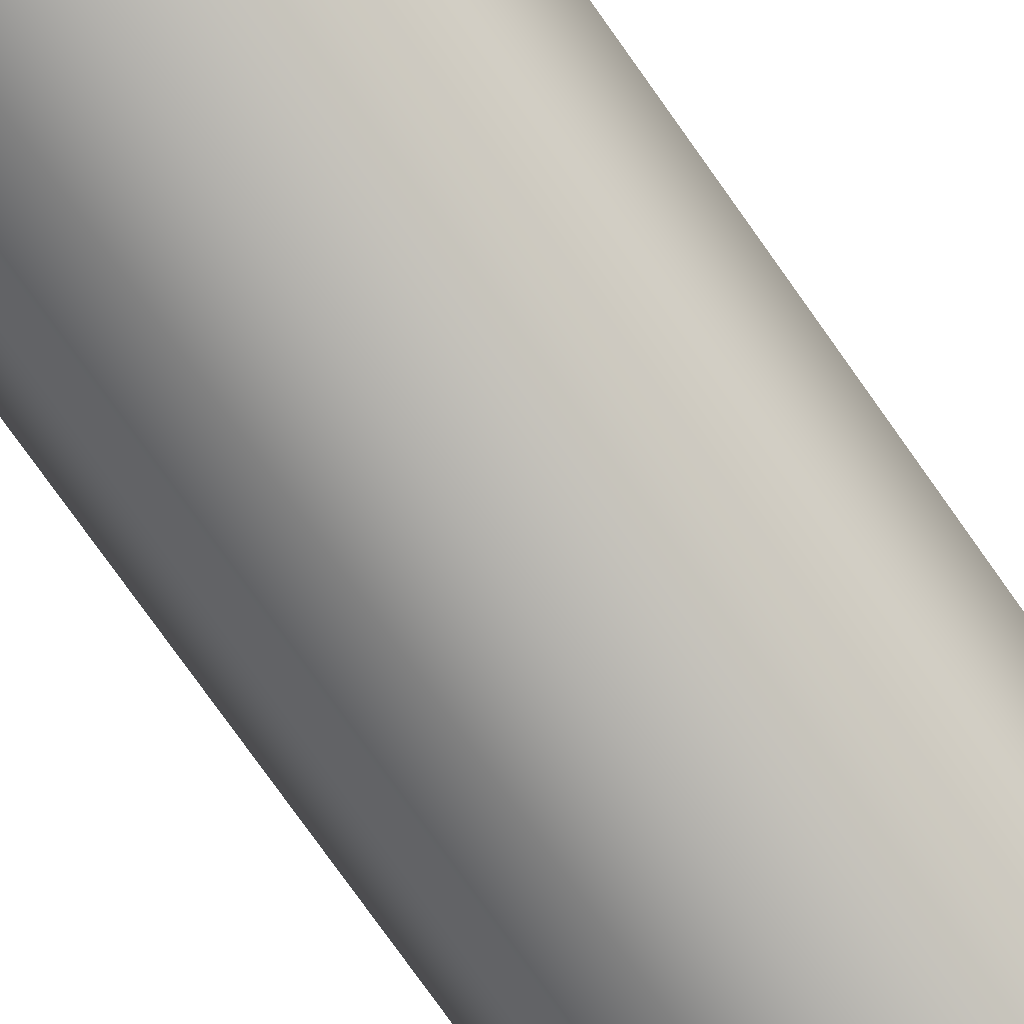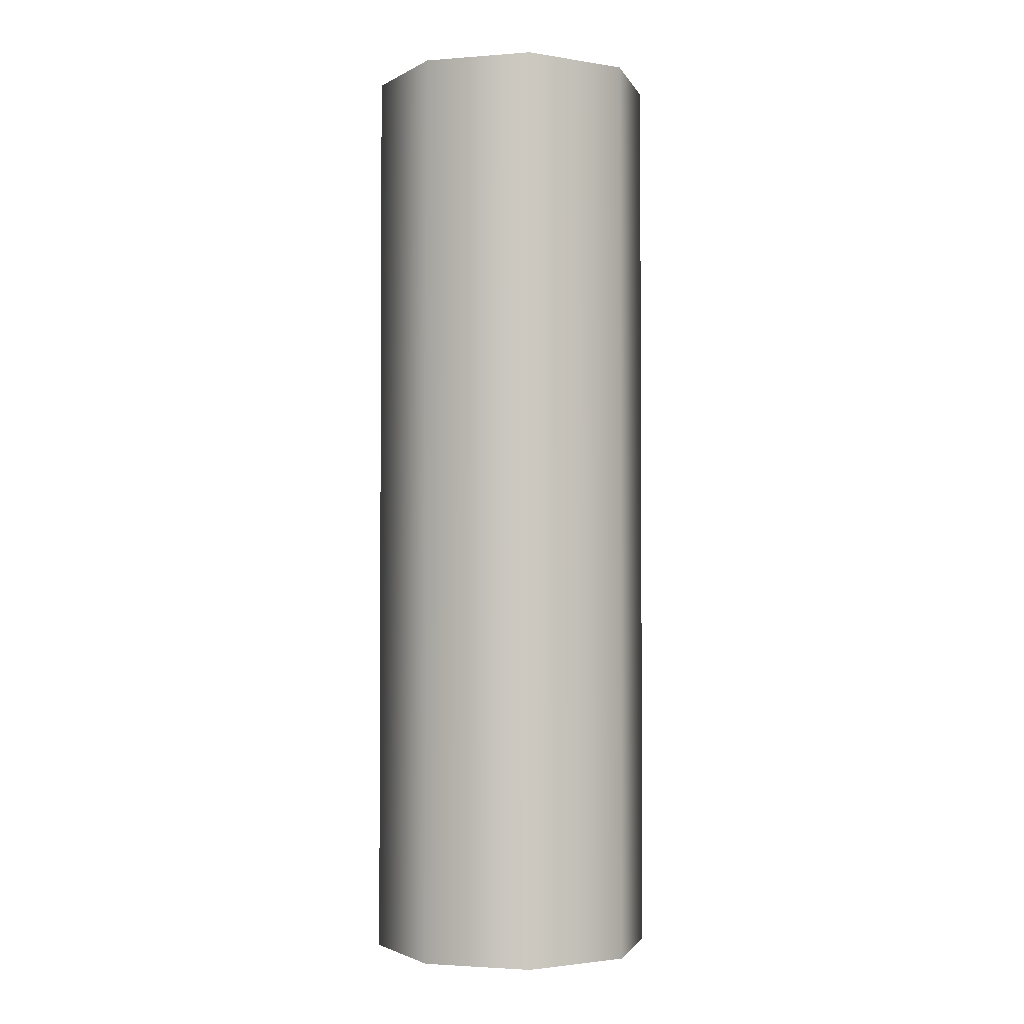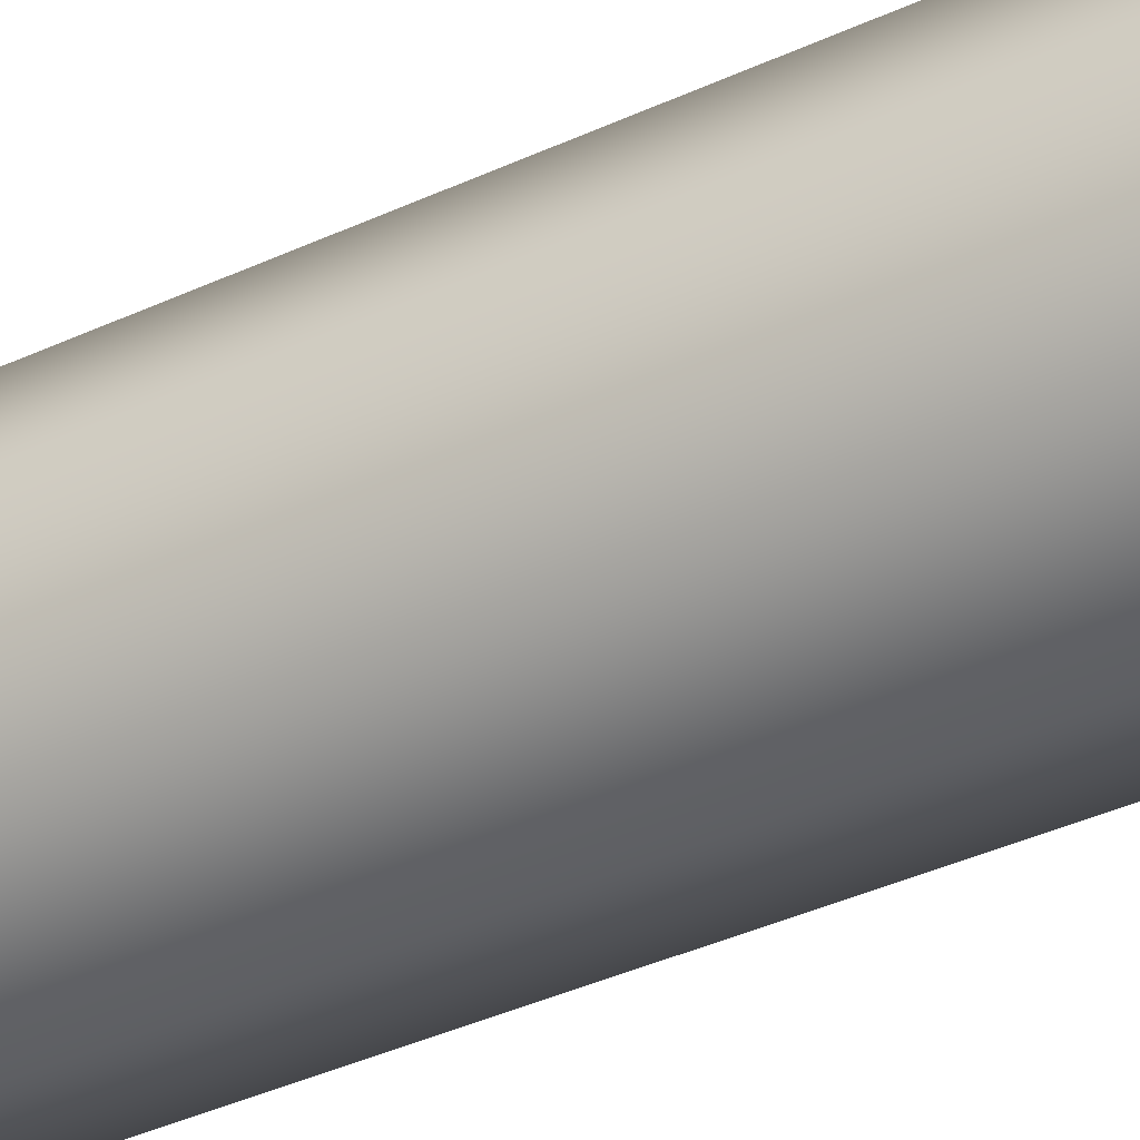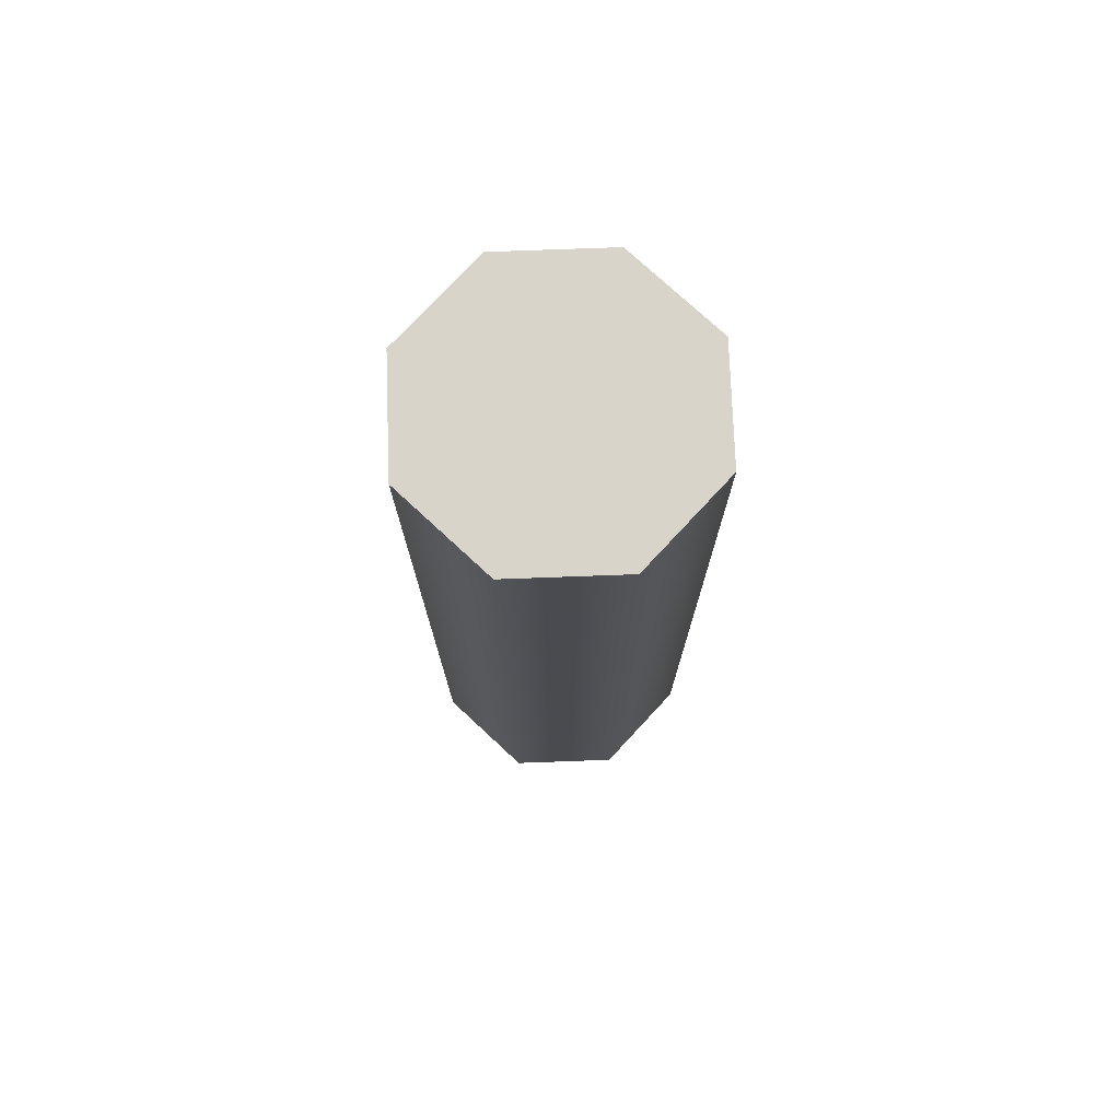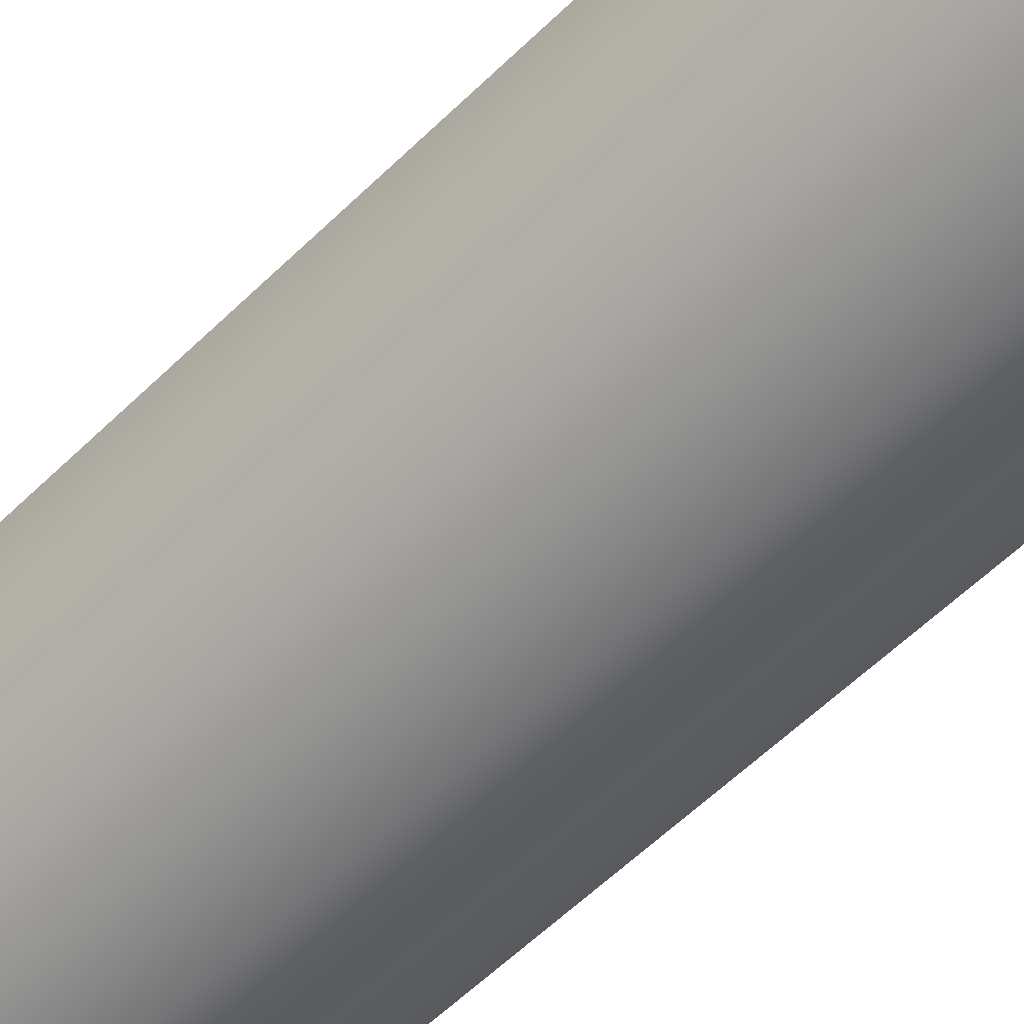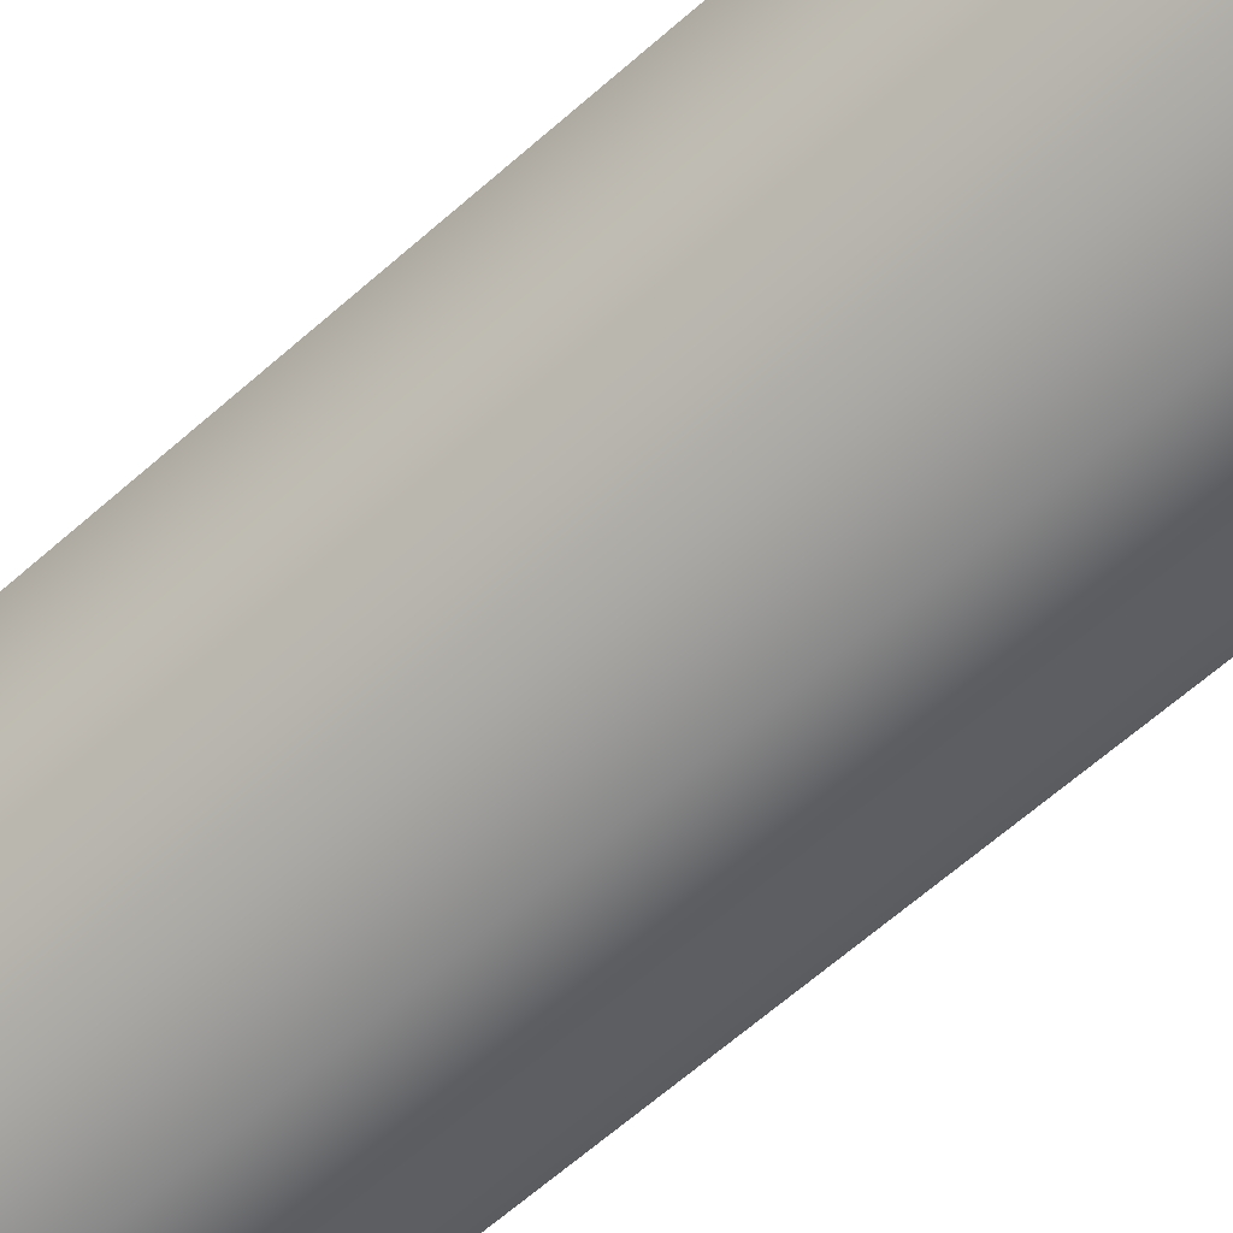
<metadata>
{"format":"obj","ext":"obj","renderer":"f3d","projection":"perspective","resolution":1024,"background":"white","views":[{"elev":-78.7,"azim":35.5,"up":"+Y"},{"elev":-2.2,"azim":-97.1,"up":"+Z"},{"elev":-41.2,"azim":119.0,"up":"+Y"},{"elev":75.6,"azim":65.4,"up":"+Z"},{"elev":-56.5,"azim":135.8,"up":"+Y"},{"elev":-62.9,"azim":132.0,"up":"+Y"}]}
</metadata>
<code>
v 0.2617 0.2617 -0.8662
v 0 0.3701 -0.8662
v -0.2617 0.2617 -0.8662
v -0.3701 0 -0.8662
v -0.2617 -0.2617 -0.8662
v 0 -0.3701 -0.8662
v 0.2617 -0.2617 -0.8662
v 0.3701 0 -0.8662
v 0.2617 0.2617 1.534
v 0 0.3701 1.534
v -0.2617 0.2617 1.534
v -0.3701 0 1.534
v -0.2617 -0.2617 1.534
v 0 -0.3701 1.534
v 0.2617 -0.2617 1.534
v 0.3701 0 1.534
v 0 0 1.534
f 1 2 10 9
f 2 3 11 10
f 3 4 12 11
f 4 5 13 12
f 5 6 14 13
f 6 7 15 14
f 7 8 16 15
f 8 1 9 16
f 9 10 17
f 10 11 17
f 11 12 17
f 12 13 17
f 13 14 17
f 14 15 17
f 15 16 17
f 16 9 17

</code>
